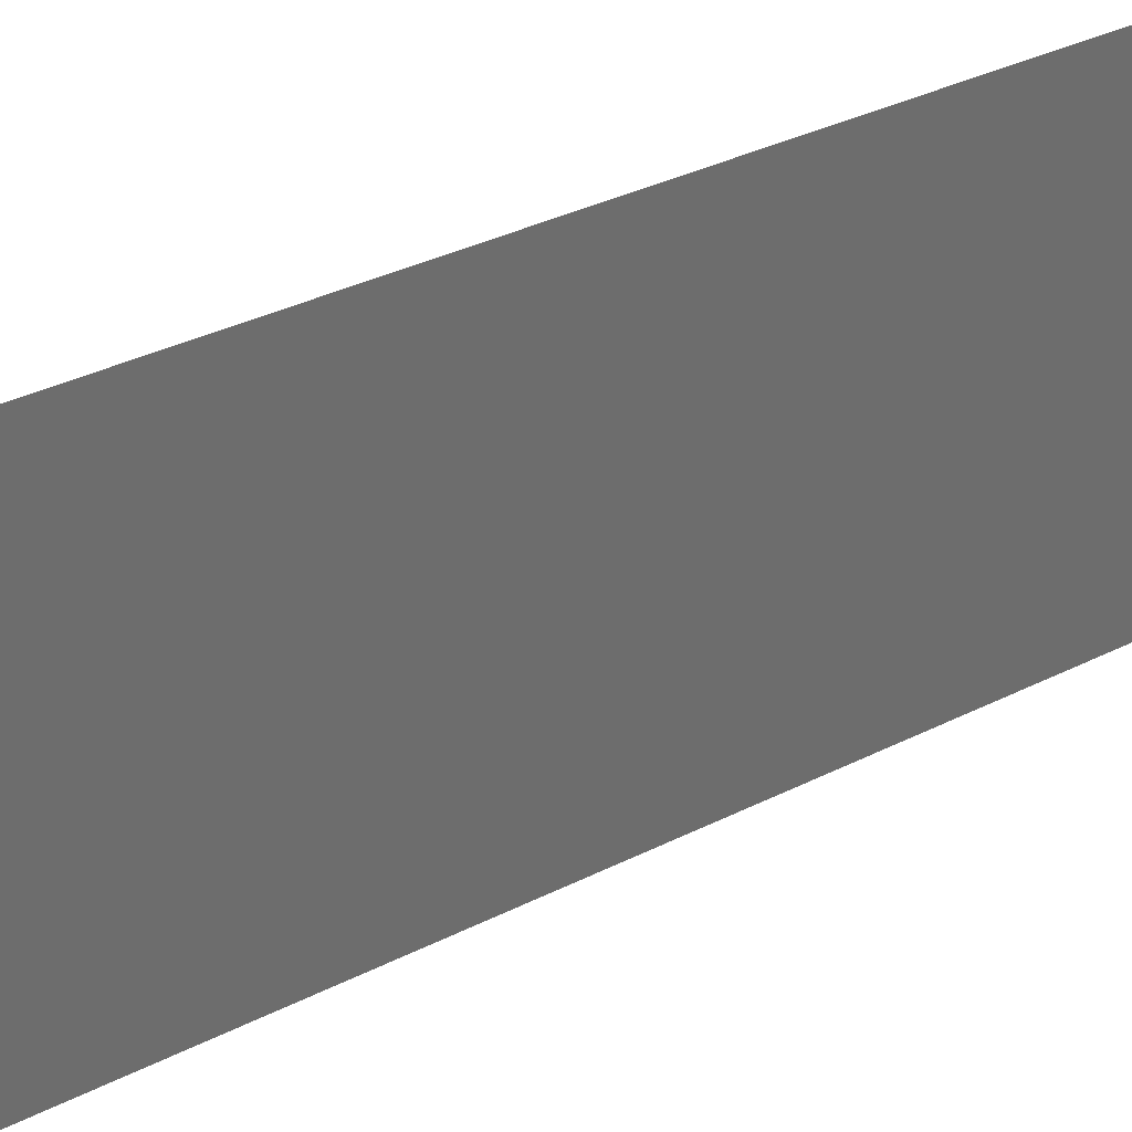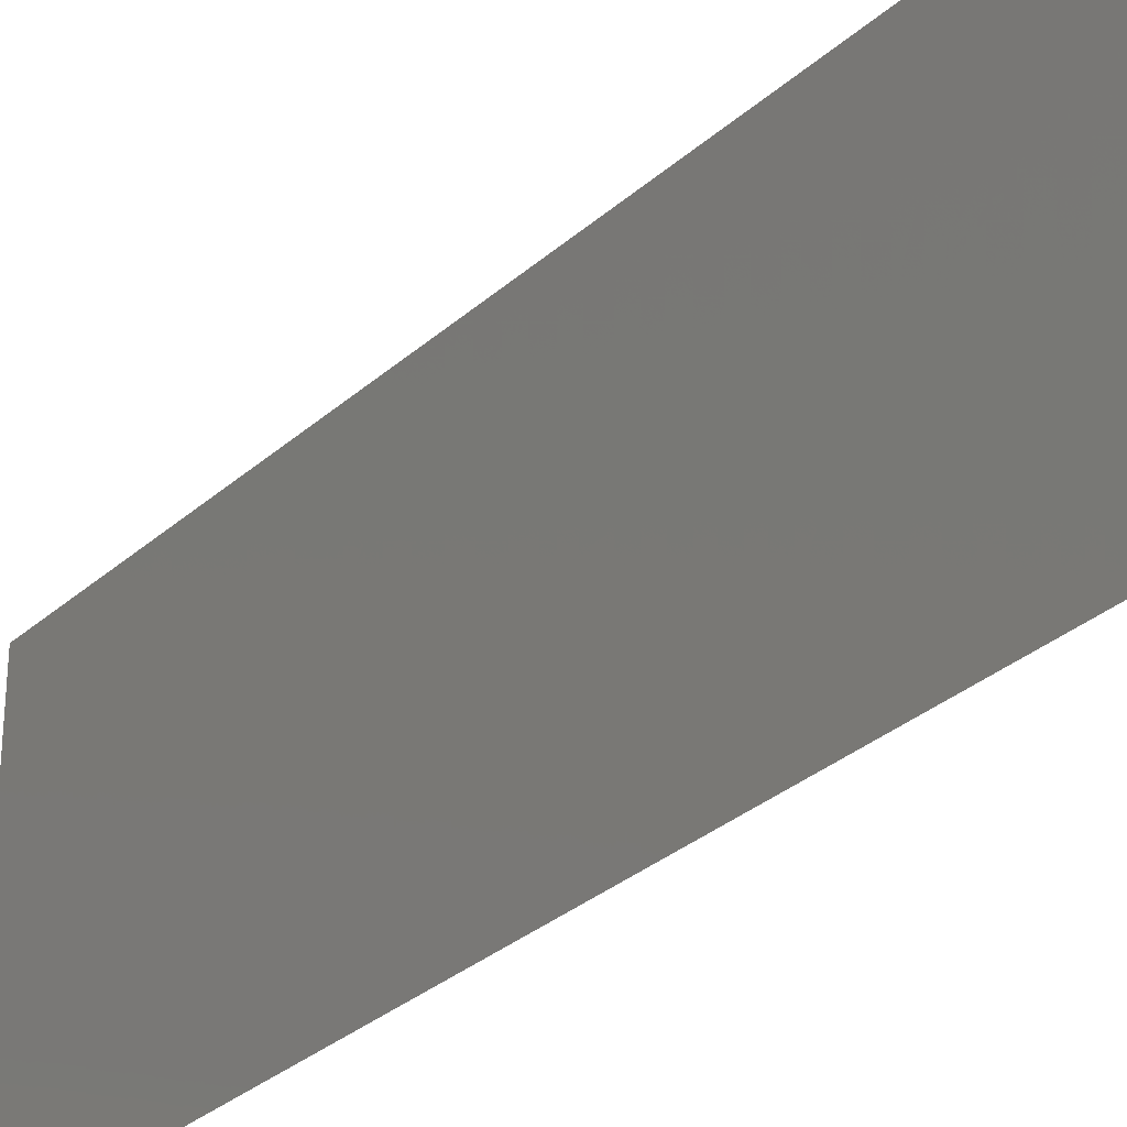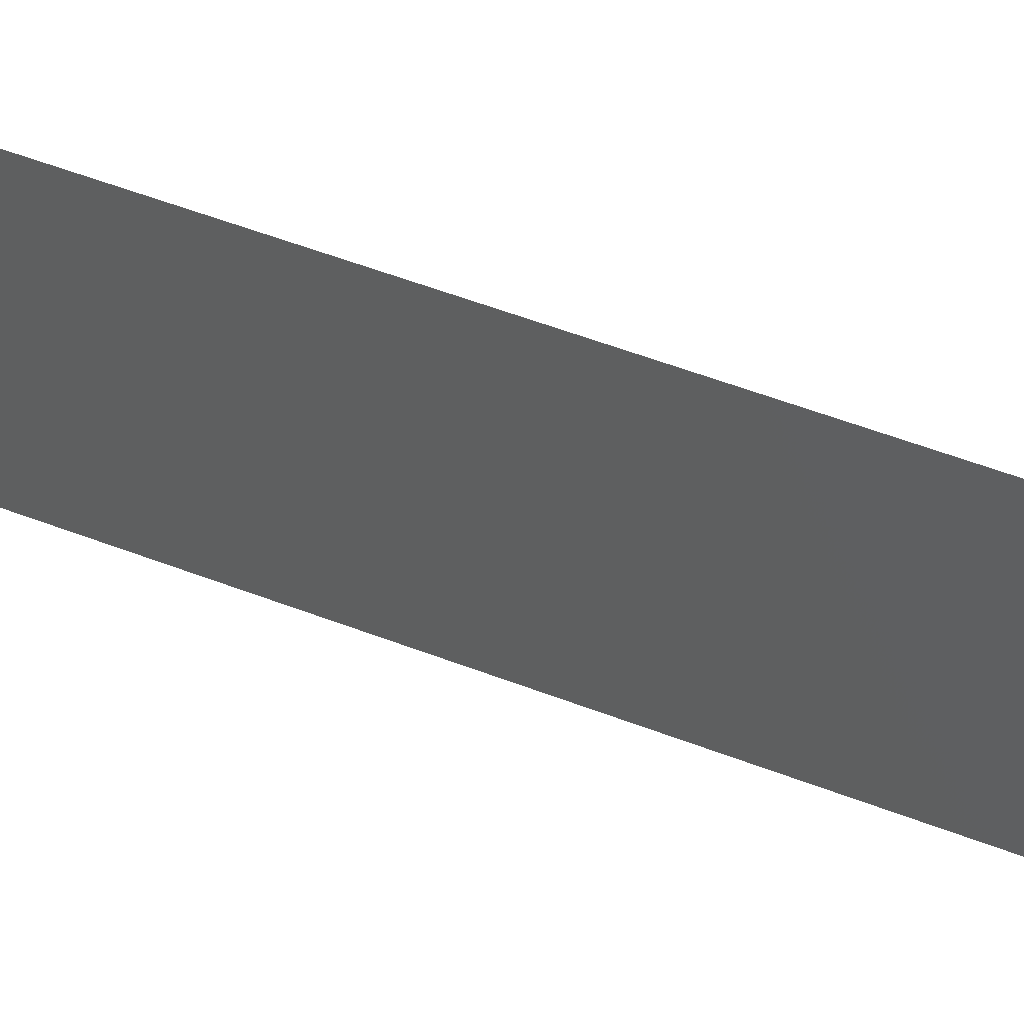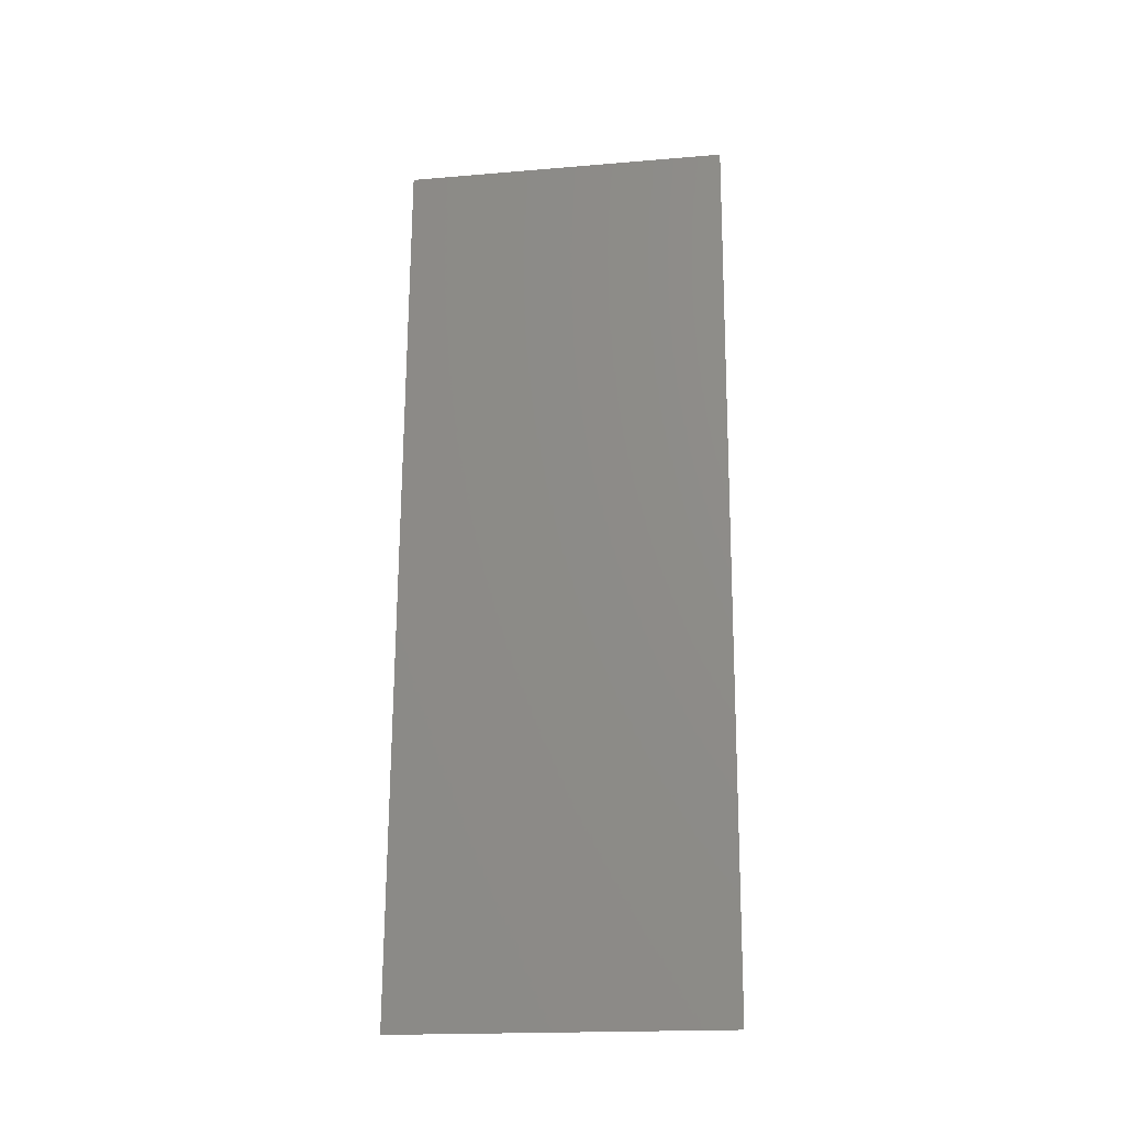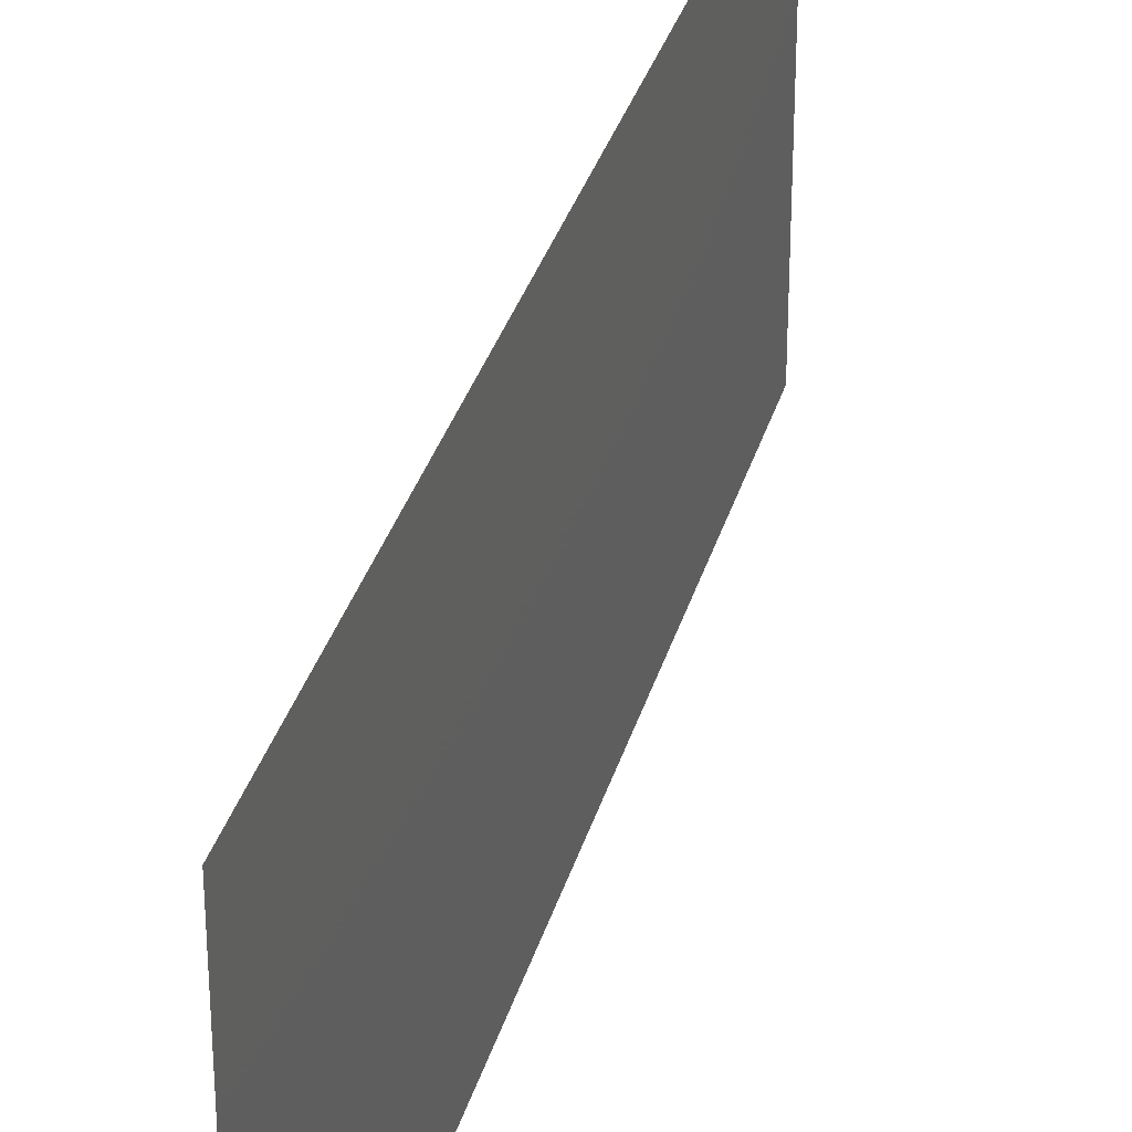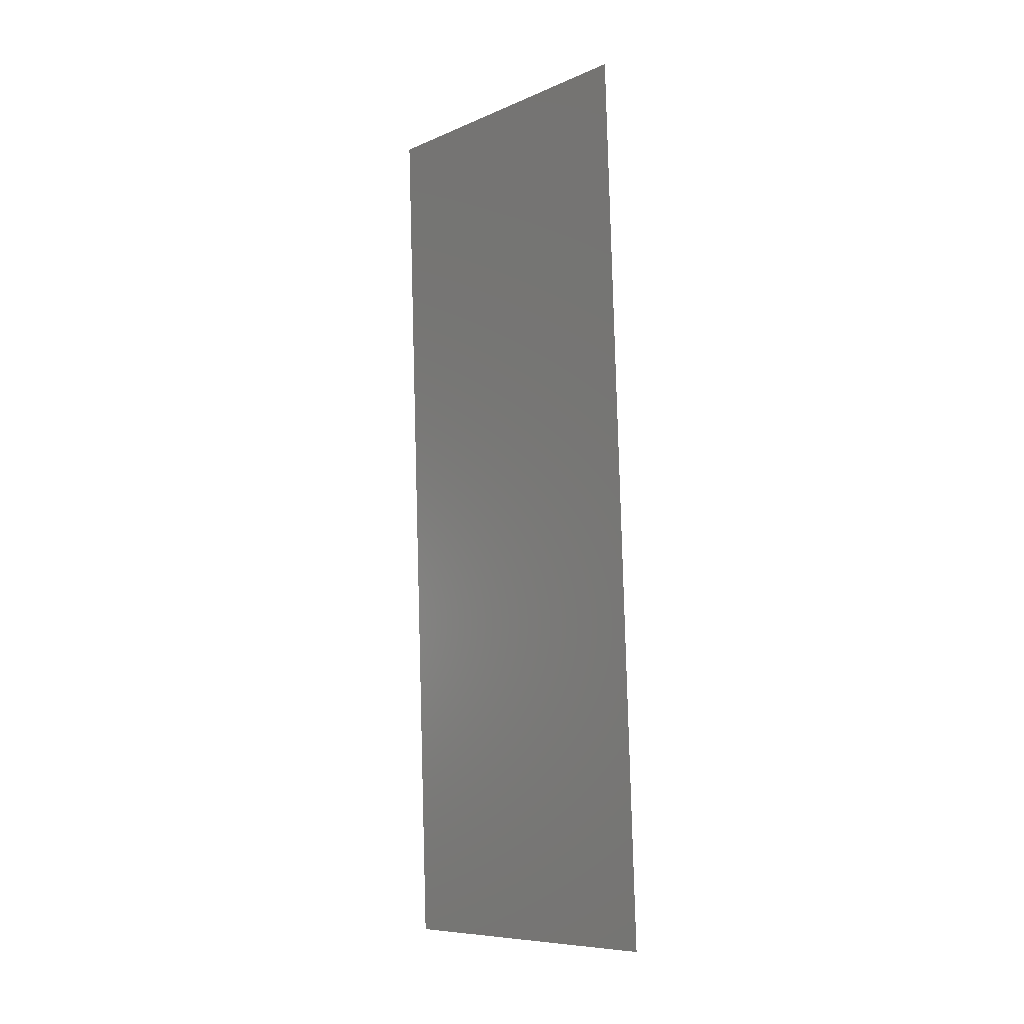
<metadata>
{"format":"stl","ext":"stl","renderer":"f3d","projection":"perspective","resolution":1024,"background":"white","views":[{"elev":31.5,"azim":-124.3,"up":"+Z"},{"elev":-31.2,"azim":143.3,"up":"+Z"},{"elev":59.0,"azim":113.3,"up":"+Z"},{"elev":-18.8,"azim":99.1,"up":"+Y"},{"elev":32.5,"azim":-163.1,"up":"+Z"},{"elev":-8.6,"azim":-41.2,"up":"+Y"}]}
</metadata>
<code>
# stl→obj: 21 verts, 26 faces
v 0.006402 0.04361 0
v 0.00656 0.03932 0.01036
v 0.006802 0.03271 0
v 0.007601 0.0109 0.02
v 0.007443 0.0152 0.009491
v 0.007201 0.02181 0.02
v 0.007001 0.02726 0.009976
v 0.006802 0.03271 0.02
v 0.008 0 0.01
v 0.007724 0.007545 0.01229
v 0.008 0 0.02
v 0.006003 0.05452 0.01
v 0.006279 0.04697 0.007699
v 0.006003 0.05452 0
v 0.007201 0.02181 0
v 0.007601 0.0109 0
v 0.006402 0.04361 0.02
v 0.007776 0.006104 0.005692
v 0.006227 0.04841 0.01429
v 0.008 0 0
v 0.006003 0.05452 0.02
f 1 2 3
f 4 5 6
f 5 7 6
f 6 7 8
f 2 7 3
f 8 7 2
f 9 10 11
f 12 13 14
f 11 10 4
f 14 13 1
f 3 7 15
f 15 7 5
f 15 5 16
f 8 2 17
f 5 18 16
f 2 19 17
f 10 18 5
f 13 19 2
f 1 13 2
f 4 10 5
f 16 18 20
f 17 19 21
f 20 18 9
f 21 19 12
f 9 18 10
f 12 19 13

</code>
